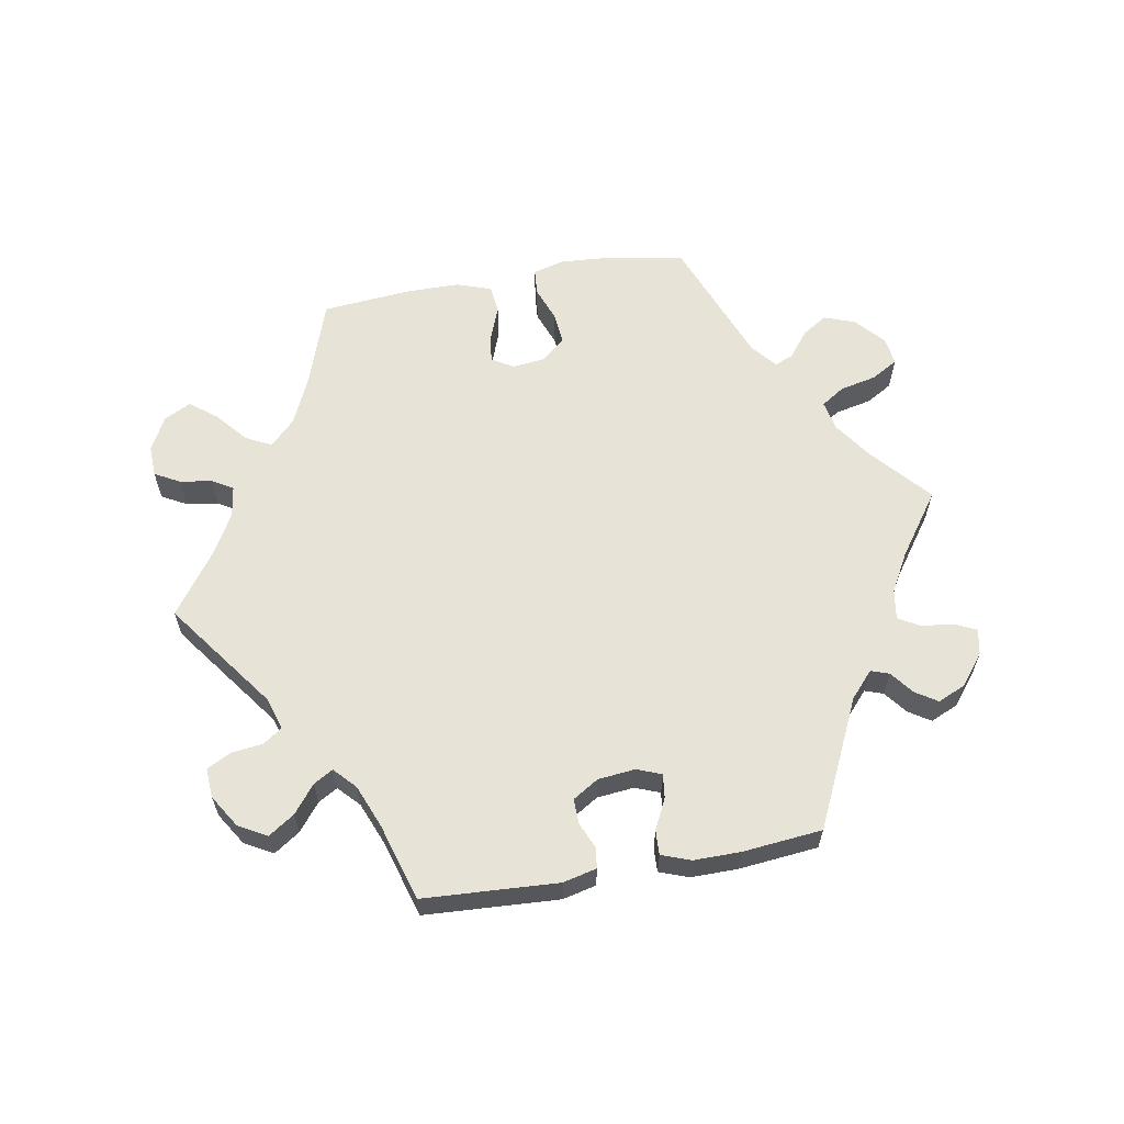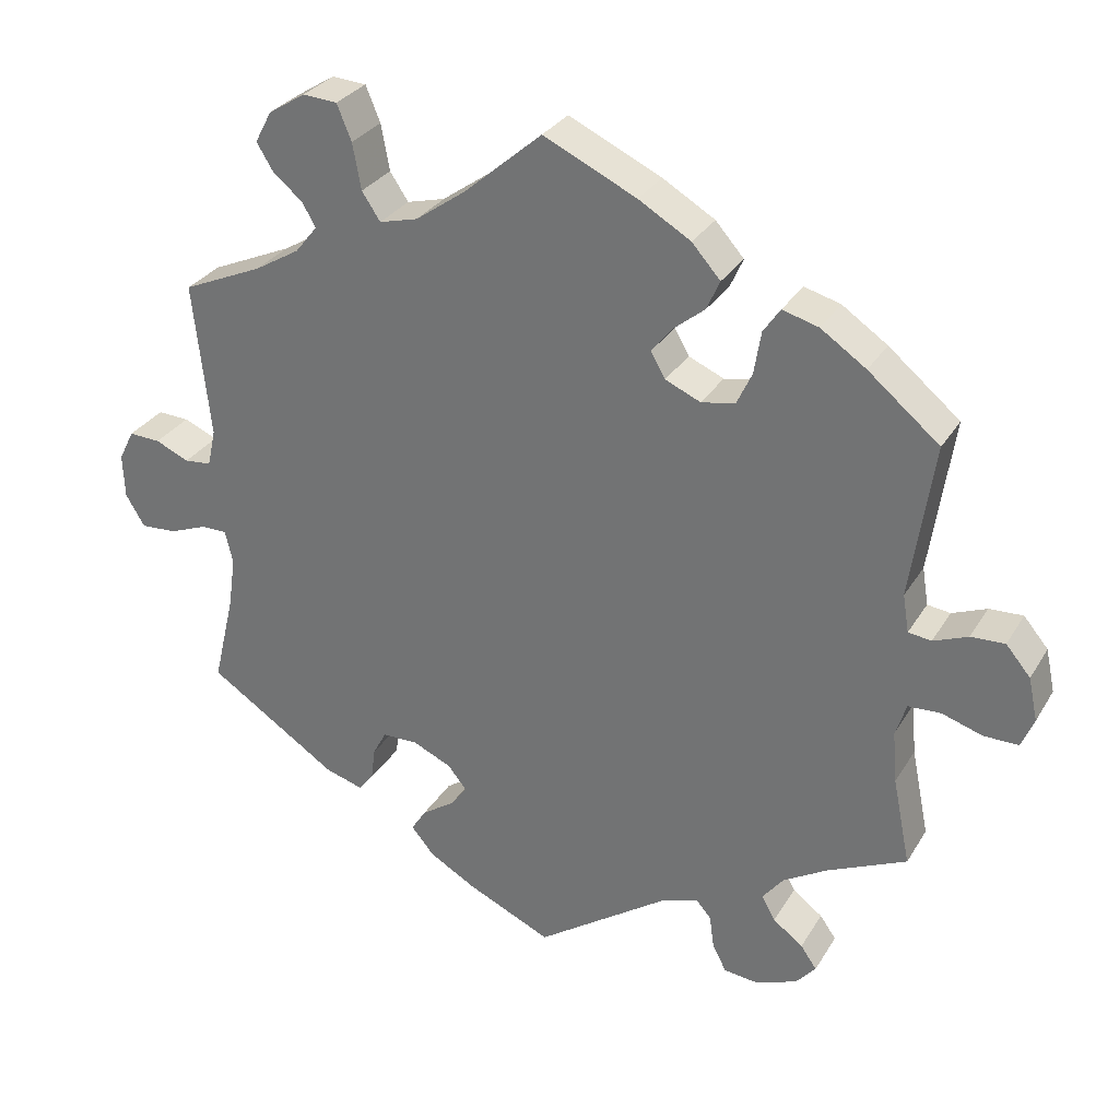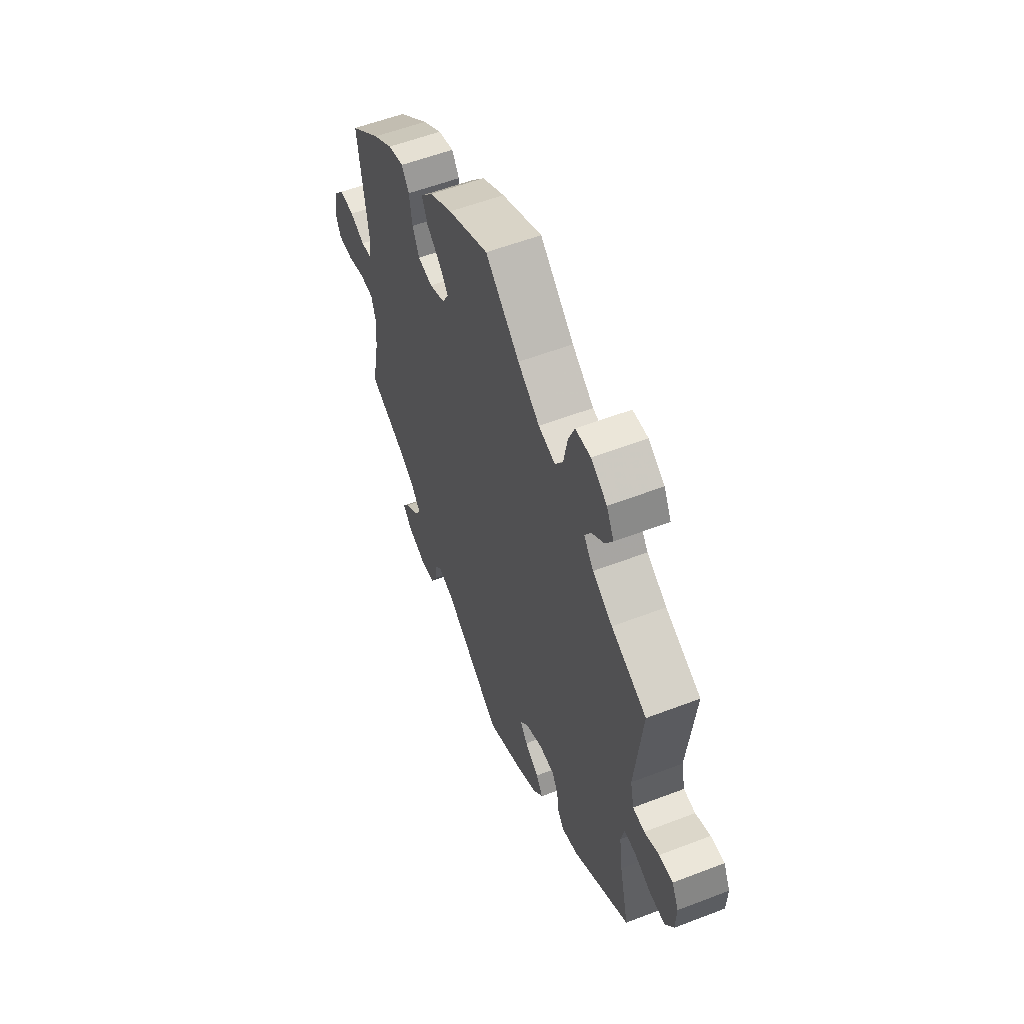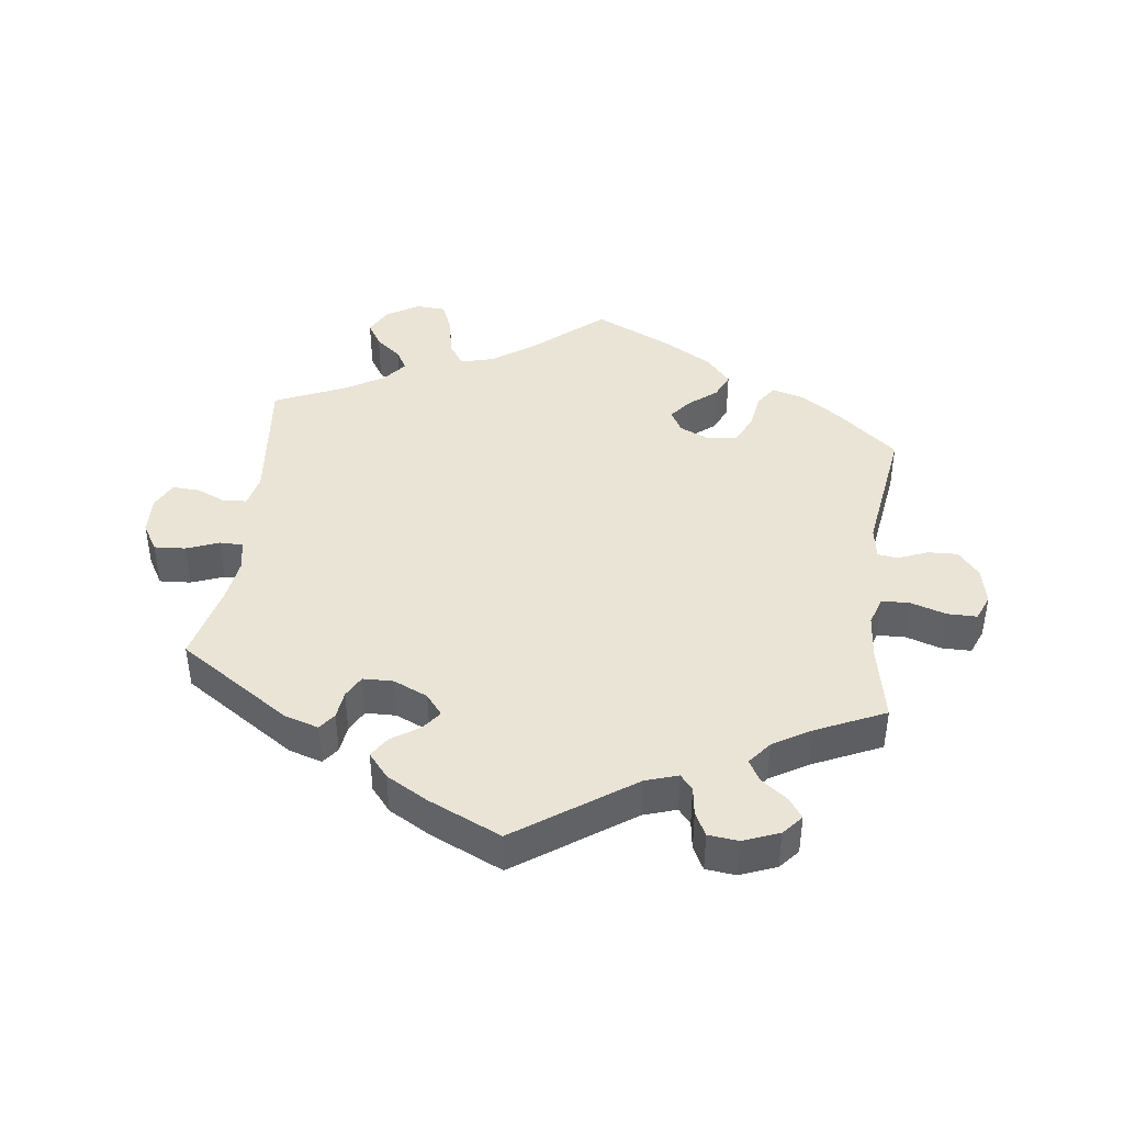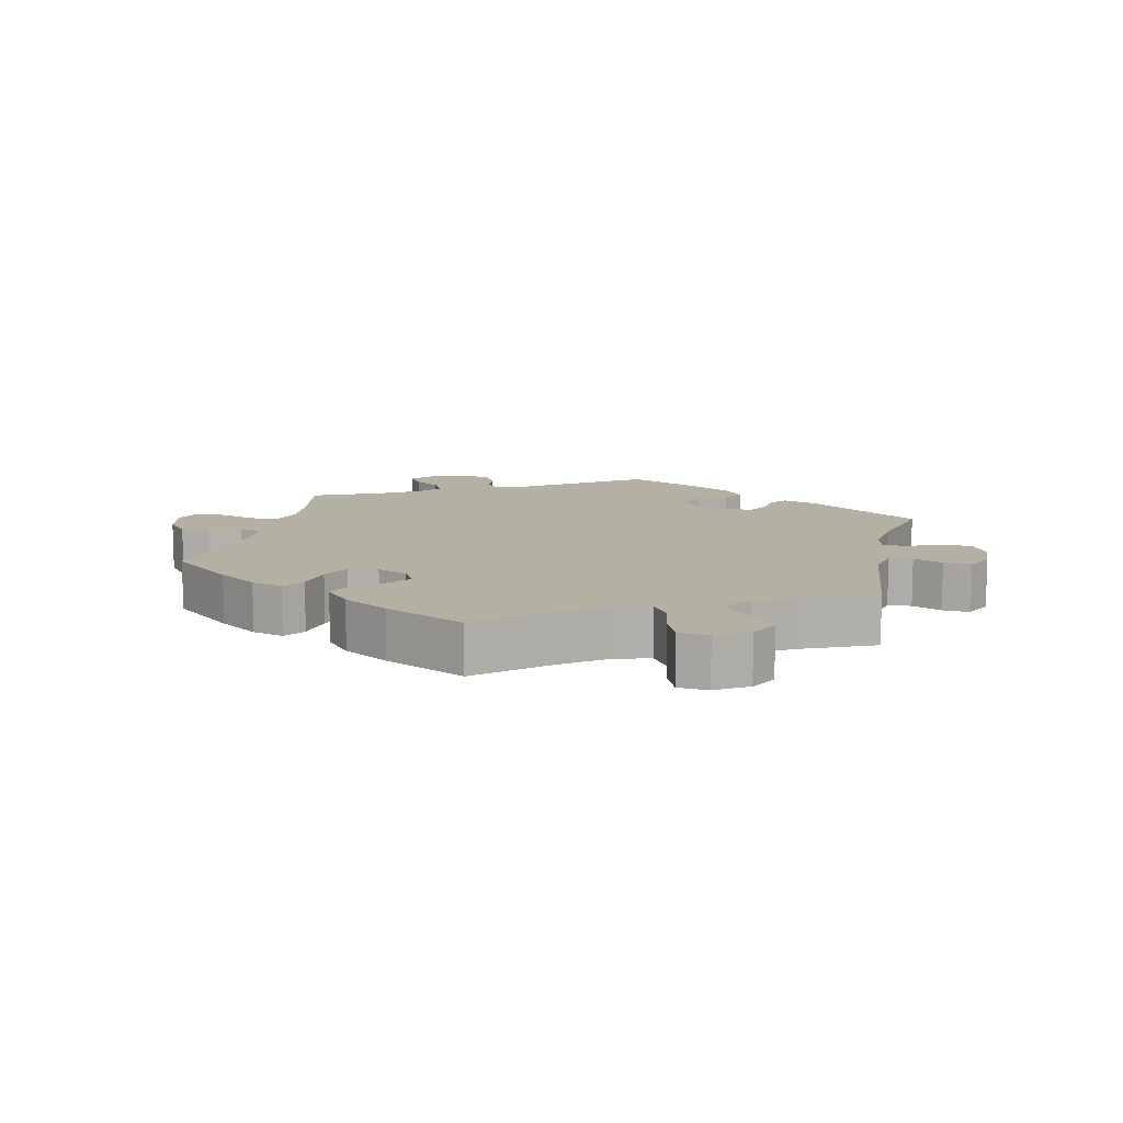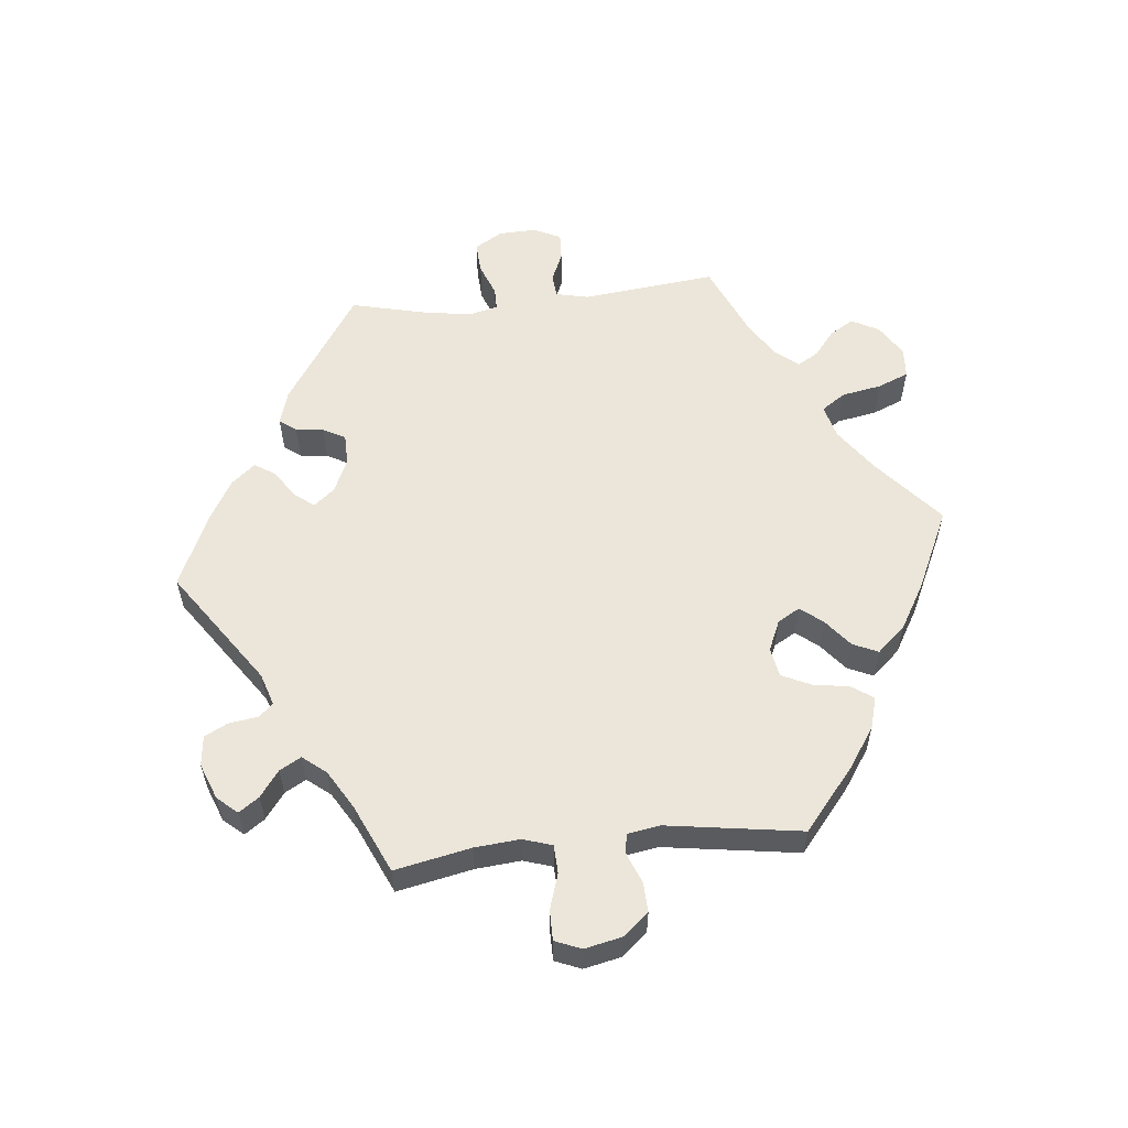
<metadata>
{"format":"obj","ext":"obj","renderer":"f3d","projection":"perspective","resolution":1024,"background":"white","views":[{"elev":62.1,"azim":139.9,"up":"+Y"},{"elev":30.0,"azim":-154.2,"up":"+Z"},{"elev":56.3,"azim":68.1,"up":"+Z"},{"elev":42.4,"azim":-172.8,"up":"+Y"},{"elev":11.4,"azim":12.9,"up":"+Y"},{"elev":57.4,"azim":-95.9,"up":"+Y"}]}
</metadata>
<code>
v 0.102 0.07 0.49
v 0.167 0.07 0.444
v 0.217 0.07 0.431
v 0.241 0.07 0.467
v 0.252 0.07 0.527
v 0.271 0.07 0.573
v 0.316 0.07 0.576
v 0.364 0.07 0.546
v 0.386 0.07 0.505
v 0.364 0.07 0.469
v 0.326 0.07 0.438
v 0.308 0.07 0.407
v 0.337 0.07 0.371
v 0.396 0.07 0.336
v 0.501 0.07 0.29
v 0.479 0.07 0.088
v 0.49 0.07 0.039
v 0.525 0.07 0.036
v 0.569 0.07 0.055
v 0.61 0.07 0.057
v 0.63 0.07 0.017
v 0.628 0.07 -0.04
v 0.603 0.07 -0.082
v 0.556 0.07 -0.079
v 0.507 0.07 -0.06
v 0.473 0.07 -0.06
v 0.463 0.07 -0.103
v 0.473 0.07 -0.172
v 0.501 0.07 -0.289
v 0.331 0.07 -0.401
v 0.281 0.07 -0.416
v 0.262 0.07 -0.391
v 0.257 0.07 -0.349
v 0.239 0.07 -0.316
v 0.193 0.07 -0.315
v 0.142 0.07 -0.338
v 0.117 0.07 -0.369
v 0.139 0.07 -0.398
v 0.181 0.07 -0.426
v 0.201 0.07 -0.457
v 0.171 0.07 -0.493
v 0.11 0.07 -0.528
v 0 0.07 -0.578
v -0.173 0.07 -0.458
v -0.222 0.07 -0.442
v -0.241 0.07 -0.464
v -0.247 0.07 -0.507
v -0.265 0.07 -0.542
v -0.31 0.07 -0.547
v -0.364 0.07 -0.526
v -0.39 0.07 -0.496
v -0.369 0.07 -0.466
v -0.33 0.07 -0.437
v -0.312 0.07 -0.405
v -0.34 0.07 -0.37
v -0.397 0.07 -0.336
v -0.5 0.07 -0.289
v -0.477 0.07 -0.175
v -0.471 0.07 -0.107
v -0.485 0.07 -0.064
v -0.527 0.07 -0.062
v -0.58 0.07 -0.079
v -0.625 0.07 -0.079
v -0.641 0.07 -0.04
v -0.629 0.07 0.016
v -0.597 0.07 0.054
v -0.553 0.07 0.052
v -0.508 0.07 0.034
v -0.478 0.07 0.038
v -0.47 0.07 0.087
v -0.5 0.07 0.289
v -0.407 0.07 0.366
v -0.348 0.07 0.406
v -0.301 0.07 0.419
v -0.279 0.07 0.387
v -0.27 0.07 0.332
v -0.25 0.07 0.289
v -0.206 0.07 0.281
v -0.16 0.07 0.301
v -0.141 0.07 0.334
v -0.167 0.07 0.367
v -0.209 0.07 0.401
v -0.226 0.07 0.439
v -0.189 0.07 0.481
v -0.121 0.07 0.521
v 0 0.07 0.578
v 0.102 0 0.49
v 0.167 0 0.444
v 0.217 0 0.431
v 0.241 0 0.467
v 0.252 0 0.527
v 0.271 0 0.573
v 0.316 0 0.576
v 0.364 0 0.546
v 0.386 0 0.505
v 0.364 0 0.469
v 0.326 0 0.438
v 0.308 0 0.407
v 0.337 0 0.371
v 0.396 0 0.336
v 0.501 0 0.29
v 0.479 0 0.088
v 0.49 0 0.039
v 0.525 0 0.036
v 0.569 0 0.055
v 0.61 0 0.057
v 0.63 0 0.017
v 0.628 0 -0.04
v 0.603 0 -0.082
v 0.556 0 -0.079
v 0.507 0 -0.06
v 0.473 0 -0.06
v 0.463 0 -0.103
v 0.473 0 -0.172
v 0.501 0 -0.289
v 0.331 0 -0.401
v 0.281 0 -0.416
v 0.262 0 -0.391
v 0.257 0 -0.349
v 0.239 0 -0.316
v 0.193 0 -0.315
v 0.142 0 -0.338
v 0.117 0 -0.369
v 0.139 0 -0.398
v 0.181 0 -0.426
v 0.201 0 -0.457
v 0.171 0 -0.493
v 0.11 0 -0.528
v 0 0 -0.578
v -0.173 0 -0.458
v -0.222 0 -0.442
v -0.241 0 -0.464
v -0.247 0 -0.507
v -0.265 0 -0.542
v -0.31 0 -0.547
v -0.364 0 -0.526
v -0.39 0 -0.496
v -0.369 0 -0.466
v -0.33 0 -0.437
v -0.312 0 -0.405
v -0.34 0 -0.37
v -0.397 0 -0.336
v -0.5 0 -0.289
v -0.477 0 -0.175
v -0.471 0 -0.107
v -0.485 0 -0.064
v -0.527 0 -0.062
v -0.58 0 -0.079
v -0.625 0 -0.079
v -0.641 0 -0.04
v -0.629 0 0.016
v -0.597 0 0.054
v -0.553 0 0.052
v -0.508 0 0.034
v -0.478 0 0.038
v -0.47 0 0.087
v -0.5 0 0.289
v -0.407 0 0.366
v -0.348 0 0.406
v -0.301 0 0.419
v -0.279 0 0.387
v -0.27 0 0.332
v -0.25 0 0.289
v -0.206 0 0.281
v -0.16 0 0.301
v -0.141 0 0.334
v -0.167 0 0.367
v -0.209 0 0.401
v -0.226 0 0.439
v -0.189 0 0.481
v -0.121 0 0.521
v 0 0 0.578
f 85 86 1
f 84 85 1 2
f 81 82 83 84
f 80 81 84 2
f 79 80 2 3
f 78 79 3
f 73 74 75 76
f 73 76 77
f 70 71 72 73
f 69 70 73 77
f 65 66 67 68
f 65 68 69
f 64 65 69
f 61 62 63 64
f 60 61 64 69
f 59 60 69 77
f 56 57 58
f 55 56 58 59
f 54 55 59 77
f 50 51 52 53
f 50 53 54
f 49 50 54
f 46 47 48 49
f 46 49 54 77
f 41 42 43 44
f 41 44 45
f 38 39 40 41
f 37 38 41 45
f 36 37 45
f 35 36 45
f 30 31 32 33
f 28 29 30 33
f 27 28 33 34
f 26 27 34 35
f 22 23 24 25
f 22 25 26
f 21 22 26
f 18 19 20 21
f 17 18 21 26
f 16 17 26 35
f 14 15 16 35
f 8 9 10 11
f 8 11 12
f 7 8 12
f 4 5 6 7
f 3 4 7 12
f 78 3 12 13
f 45 46 77 78
f 35 45 78
f 13 14 35 78
f 87 172 171
f 88 87 171 170
f 170 169 168 167
f 88 170 167 166
f 89 88 166 165
f 89 165 164
f 162 161 160 159
f 163 162 159
f 159 158 157 156
f 163 159 156 155
f 154 153 152 151
f 155 154 151
f 155 151 150
f 150 149 148 147
f 155 150 147 146
f 163 155 146 145
f 144 143 142
f 145 144 142 141
f 163 145 141 140
f 139 138 137 136
f 140 139 136
f 140 136 135
f 135 134 133 132
f 163 140 135 132
f 130 129 128 127
f 131 130 127
f 127 126 125 124
f 131 127 124 123
f 131 123 122
f 131 122 121
f 119 118 117 116
f 119 116 115 114
f 120 119 114 113
f 121 120 113 112
f 111 110 109 108
f 112 111 108
f 112 108 107
f 107 106 105 104
f 112 107 104 103
f 121 112 103 102
f 121 102 101 100
f 97 96 95 94
f 98 97 94
f 98 94 93
f 93 92 91 90
f 98 93 90 89
f 99 98 89 164
f 164 163 132 131
f 164 131 121
f 164 121 100 99
f 1 87 88 2
f 2 88 89 3
f 3 89 90 4
f 4 90 91 5
f 5 91 92 6
f 6 92 93 7
f 7 93 94 8
f 8 94 95 9
f 9 95 96 10
f 10 96 97 11
f 11 97 98 12
f 12 98 99 13
f 13 99 100 14
f 14 100 101 15
f 15 101 102 16
f 16 102 103 17
f 17 103 104 18
f 18 104 105 19
f 19 105 106 20
f 20 106 107 21
f 21 107 108 22
f 22 108 109 23
f 23 109 110 24
f 24 110 111 25
f 25 111 112 26
f 26 112 113 27
f 27 113 114 28
f 28 114 115 29
f 29 115 116 30
f 30 116 117 31
f 31 117 118 32
f 32 118 119 33
f 33 119 120 34
f 34 120 121 35
f 35 121 122 36
f 36 122 123 37
f 37 123 124 38
f 38 124 125 39
f 39 125 126 40
f 40 126 127 41
f 41 127 128 42
f 42 128 129 43
f 43 129 130 44
f 44 130 131 45
f 45 131 132 46
f 46 132 133 47
f 47 133 134 48
f 48 134 135 49
f 49 135 136 50
f 50 136 137 51
f 51 137 138 52
f 52 138 139 53
f 53 139 140 54
f 54 140 141 55
f 55 141 142 56
f 56 142 143 57
f 57 143 144 58
f 58 144 145 59
f 59 145 146 60
f 60 146 147 61
f 61 147 148 62
f 62 148 149 63
f 63 149 150 64
f 64 150 151 65
f 65 151 152 66
f 66 152 153 67
f 67 153 154 68
f 68 154 155 69
f 69 155 156 70
f 70 156 157 71
f 71 157 158 72
f 72 158 159 73
f 73 159 160 74
f 74 160 161 75
f 75 161 162 76
f 76 162 163 77
f 77 163 164 78
f 78 164 165 79
f 79 165 166 80
f 80 166 167 81
f 81 167 168 82
f 82 168 169 83
f 83 169 170 84
f 84 170 171 85
f 85 171 172 86
f 86 172 87 1

</code>
